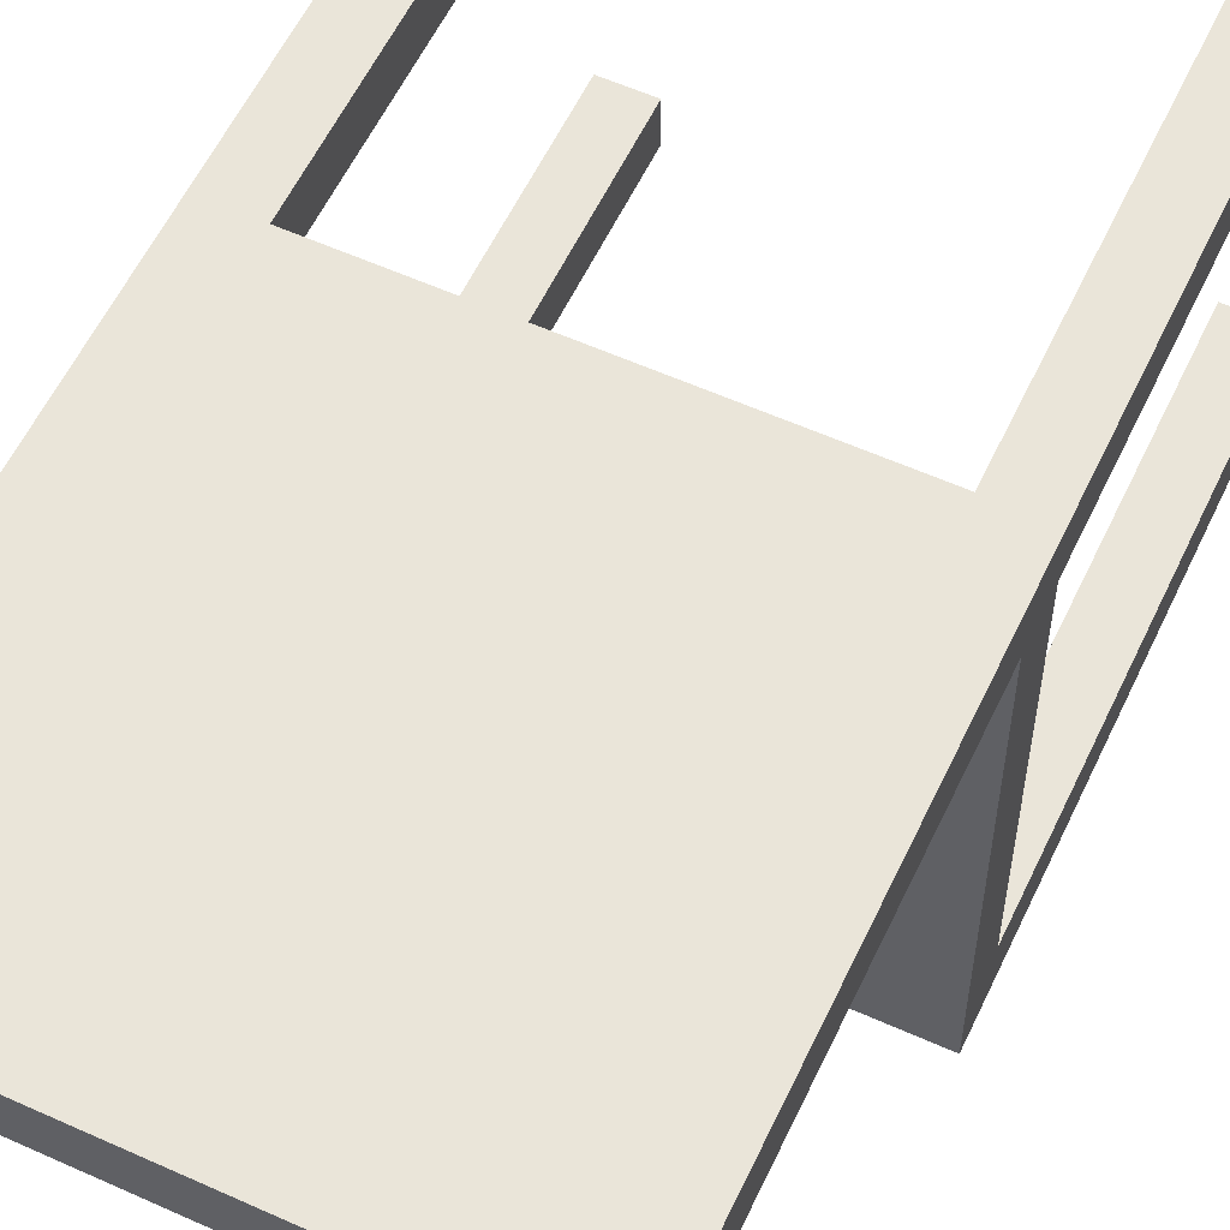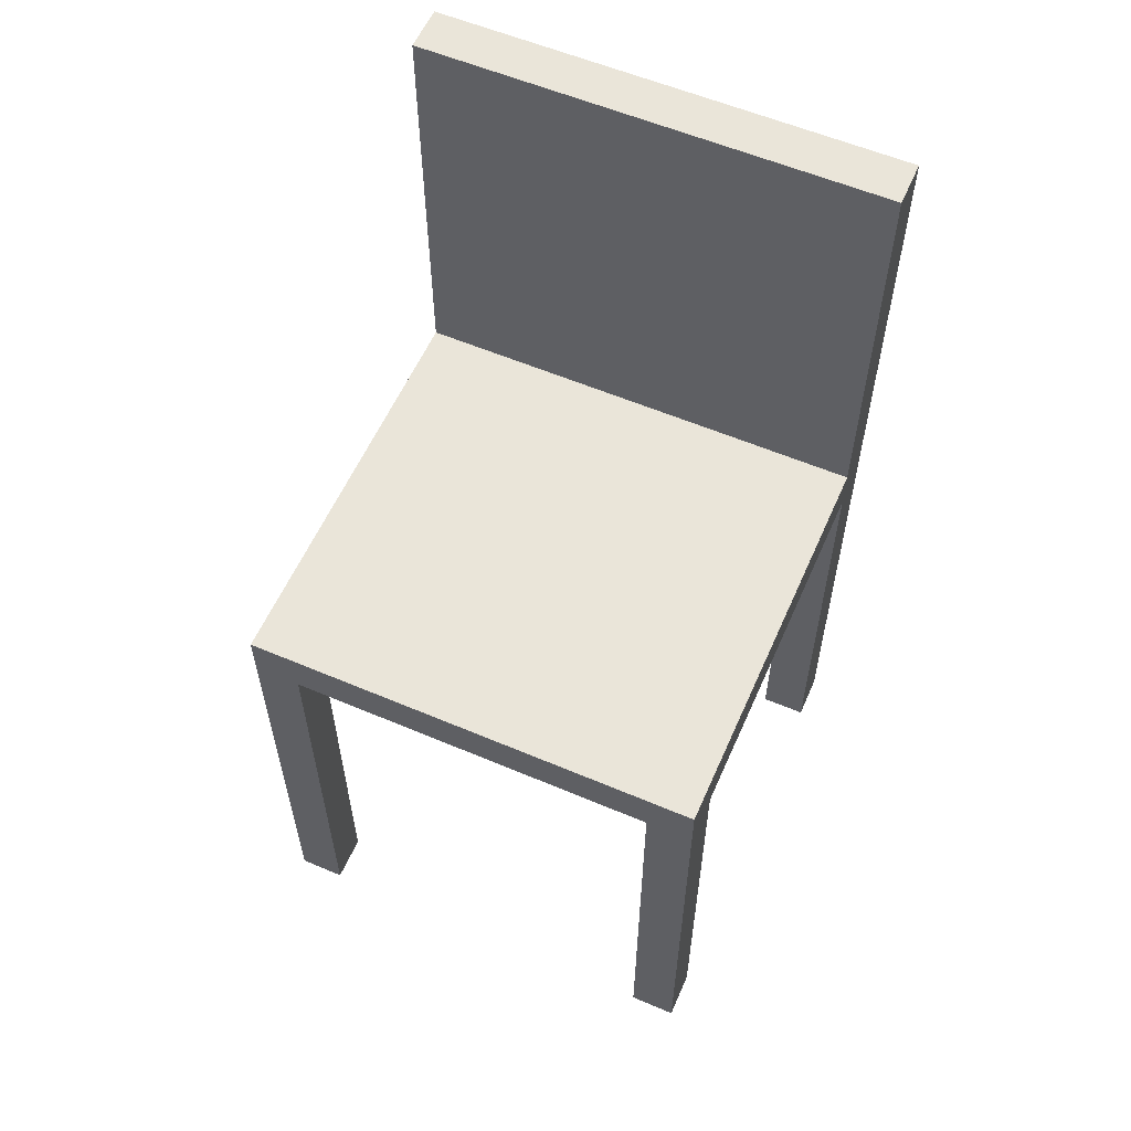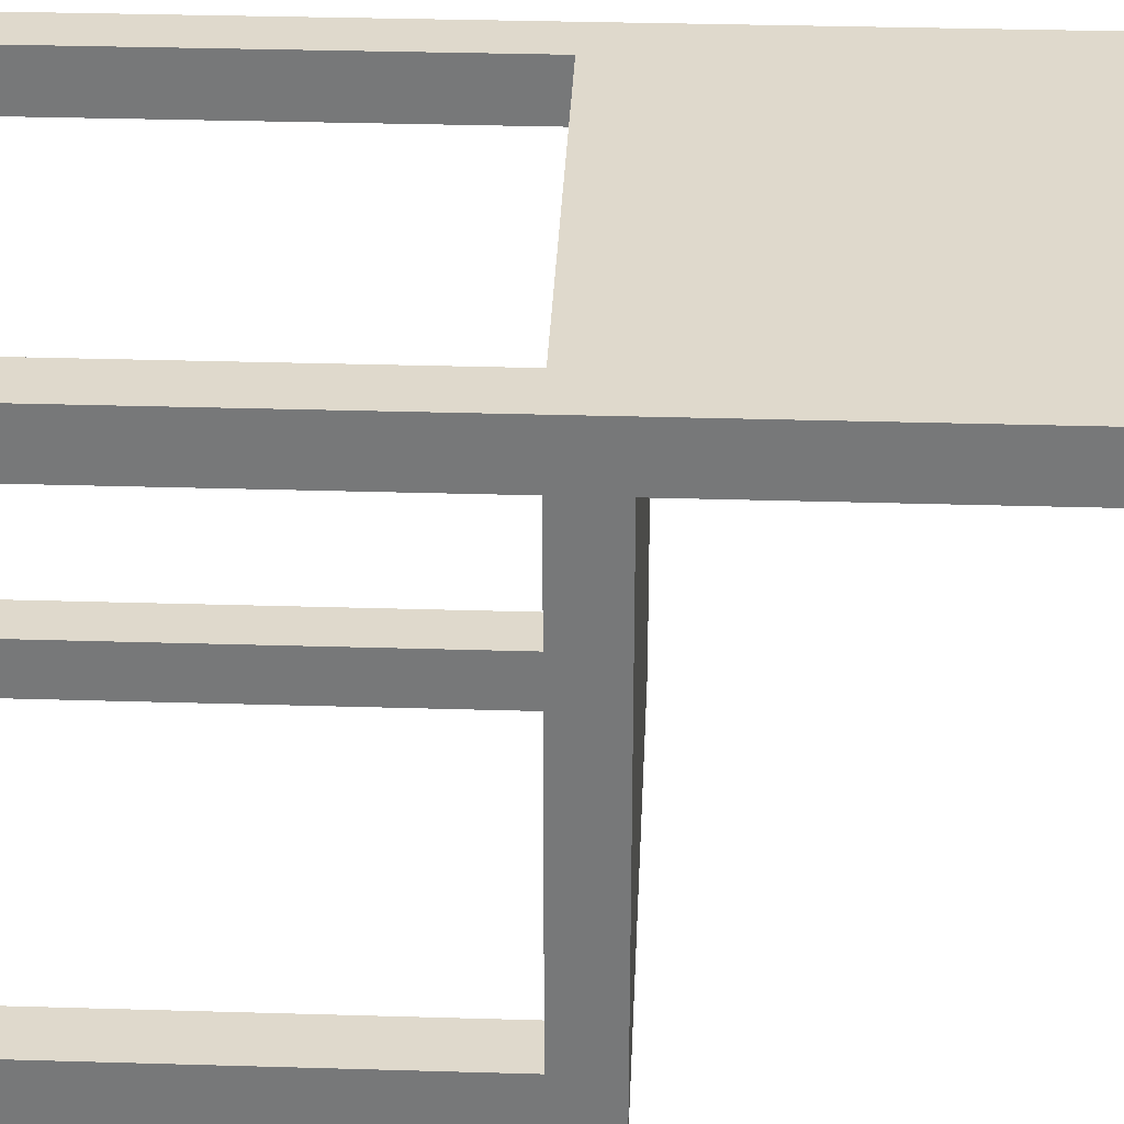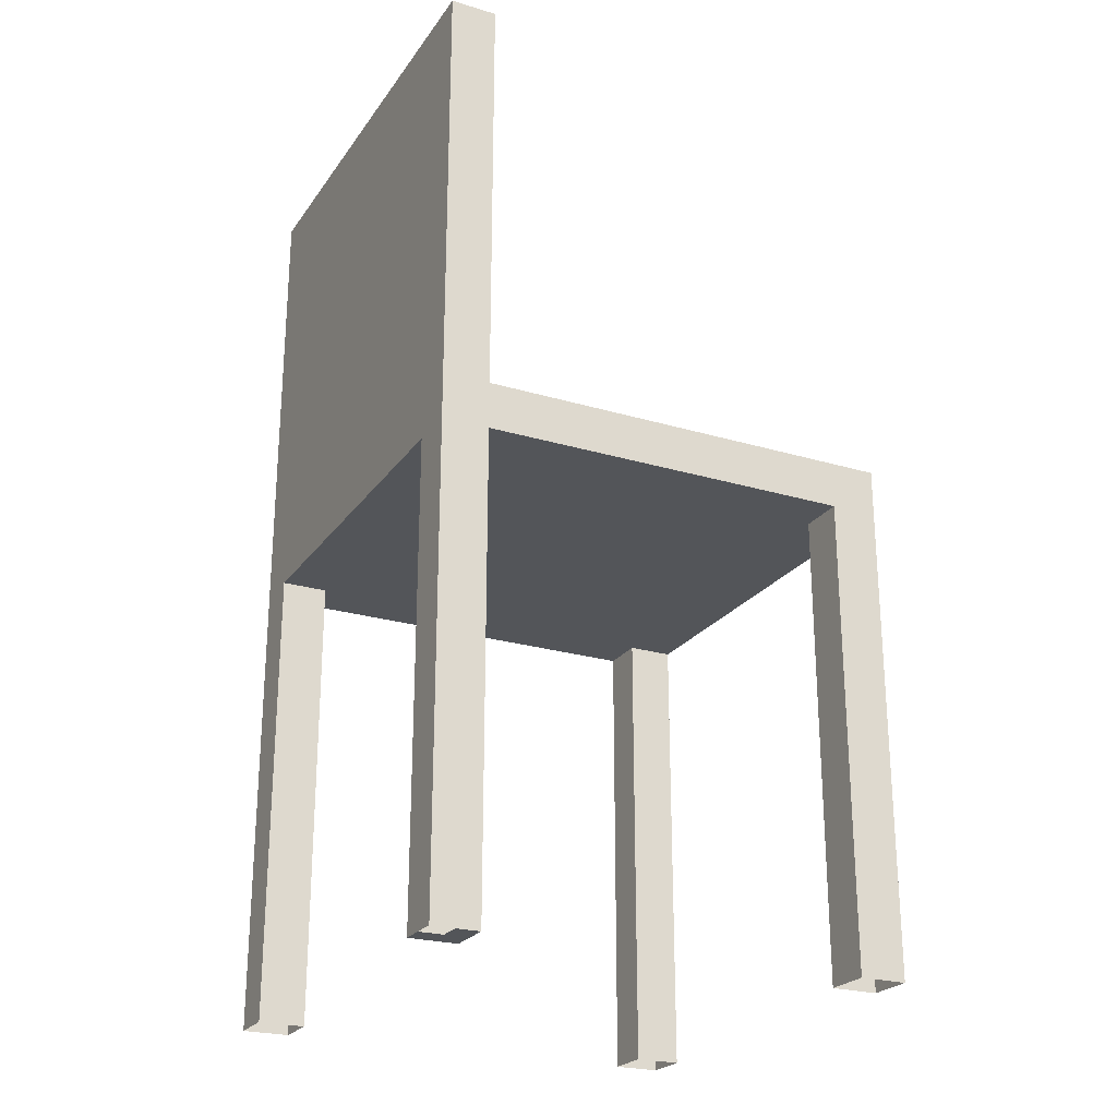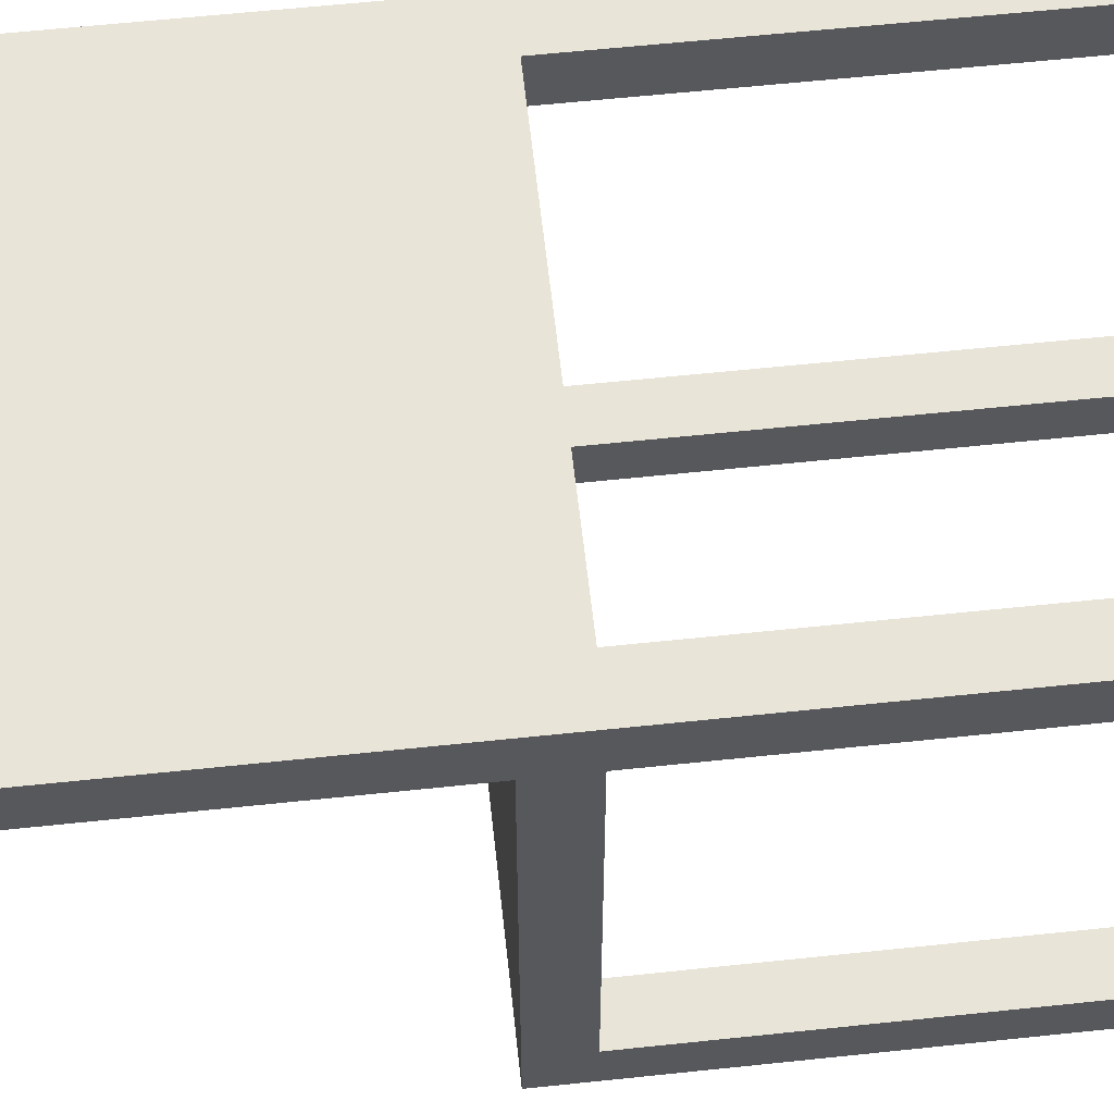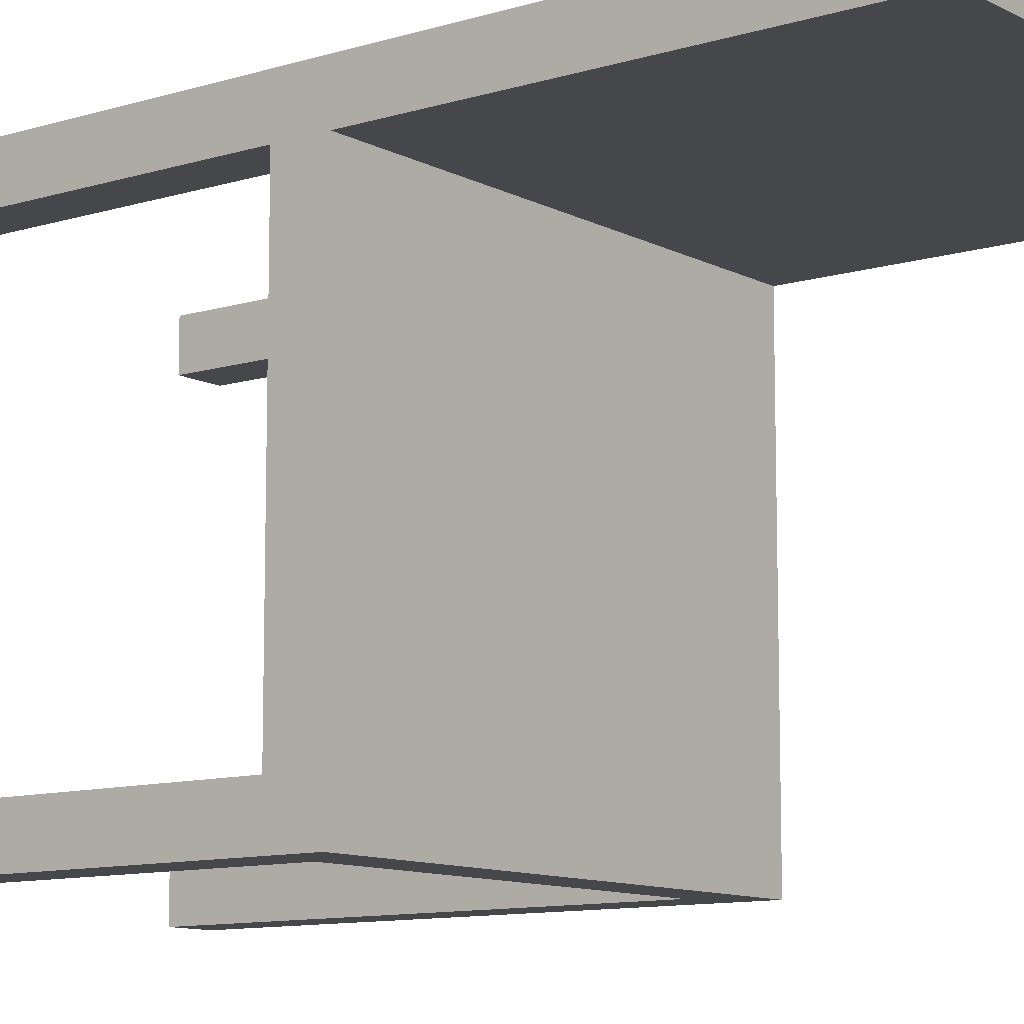
<metadata>
{"format":"obj","ext":"obj","renderer":"f3d","projection":"perspective","resolution":1024,"background":"white","views":[{"elev":57.7,"azim":-154.9,"up":"+Z"},{"elev":58.2,"azim":-156.3,"up":"+Y"},{"elev":32.3,"azim":92.4,"up":"+Z"},{"elev":-24.1,"azim":63.6,"up":"+Y"},{"elev":60.3,"azim":-96.2,"up":"+Z"},{"elev":-10.5,"azim":127.7,"up":"+Z"}]}
</metadata>
<code>
v -0.2118 0.1633 0.1744
v -0.2118 0.1225 -0.2339
v -0.2118 0.1225 0.1744
v -0.2118 0.1633 -0.2339
v -0.2118 0.1633 0.1335
v 0.1965 0.1225 0.1744
v 0.1965 0.1225 -0.2339
v 0.1965 0.1633 0.1744
v -0.2118 0.5307 0.1744
v -0.2118 0.5307 0.1335
v 0.1965 0.1633 0.1335
v 0.1965 0.1633 -0.2339
v 0.1965 0.5307 0.1744
v 0.1965 0.5307 0.1335
v -0.171 0.1225 0.1744
v -0.171 -0.2858 0.1335
v -0.171 -0.2858 0.1744
v -0.171 0.1225 0.1335
v -0.2118 -0.2858 0.1744
v -0.2118 0.1225 0.1744
v -0.2118 0.1225 0.1335
v -0.2118 -0.2858 0.1335
v 0.1556 -0.2858 -0.1931
v 0.1965 0.1225 -0.1931
v 0.1965 -0.2858 -0.1931
v 0.1556 0.1225 -0.1931
v 0.1556 0.1225 -0.2339
v 0.1556 -0.2858 -0.2339
v 0.1965 0.1225 -0.2339
v 0.1965 -0.2858 -0.2339
v -0.171 0.1225 -0.1931
v -0.171 -0.2858 -0.2339
v -0.171 -0.2858 -0.1931
v -0.171 0.1225 -0.2339
v -0.2118 -0.2858 -0.1931
v -0.2118 0.1225 -0.1931
v -0.2118 0.1225 -0.2339
v -0.2118 -0.2858 -0.2339
v 0.1965 -0.2858 0.1539
v 0.1965 -0.2858 0.1744
v 0.1965 -0.2858 0.1335
v 0.1965 0.1225 0.1335
v 0.1761 -0.2858 0.1744
v 0.1556 0.1225 0.1744
v 0.1556 -0.2858 0.1744
v 0.1556 0.1225 0.1335
v 0.1556 -0.2858 0.1335
v 0.1761 -0.2858 0.1539
g group_0_ID44
f 1 2 3
f 2 1 4
f 4 1 5
f 2 6 3
f 6 2 7
f 1 6 8
f 6 1 3
f 9 5 1
f 5 9 10
f 11 1 8
f 1 11 5
f 12 5 11
f 5 12 4
f 2 12 7
f 12 2 4
f 12 6 7
f 6 12 8
f 8 12 11
f 9 8 13
f 8 9 1
f 14 9 13
f 9 14 10
f 5 14 11
f 14 5 10
f 14 8 11
f 8 14 13
g group_1_ID4
f 15 16 17
f 16 15 18
f 19 15 17
f 15 19 20
f 21 15 20
f 15 21 18
f 21 16 18
f 16 21 22
f 21 19 22
f 19 21 20
g group_2_ID18
f 23 24 25
f 24 23 26
f 27 23 28
f 23 27 26
f 27 24 26
f 24 27 29
f 24 30 25
f 30 24 29
f 27 30 29
f 30 27 28
g group_3_ID27
f 31 32 33
f 32 31 34
f 35 31 33
f 31 35 36
f 37 31 36
f 31 37 34
f 37 32 34
f 32 37 38
f 37 35 38
f 35 37 36
g group_4_ID36
f 6 39 40
f 39 6 41
f 41 6 42
f 43 6 40
f 6 43 44
f 44 43 45
f 46 6 44
f 6 46 42
f 46 41 42
f 41 46 47
f 47 43 45
f 43 47 48
f 48 47 39
f 39 47 41
f 46 45 47
f 45 46 44

</code>
